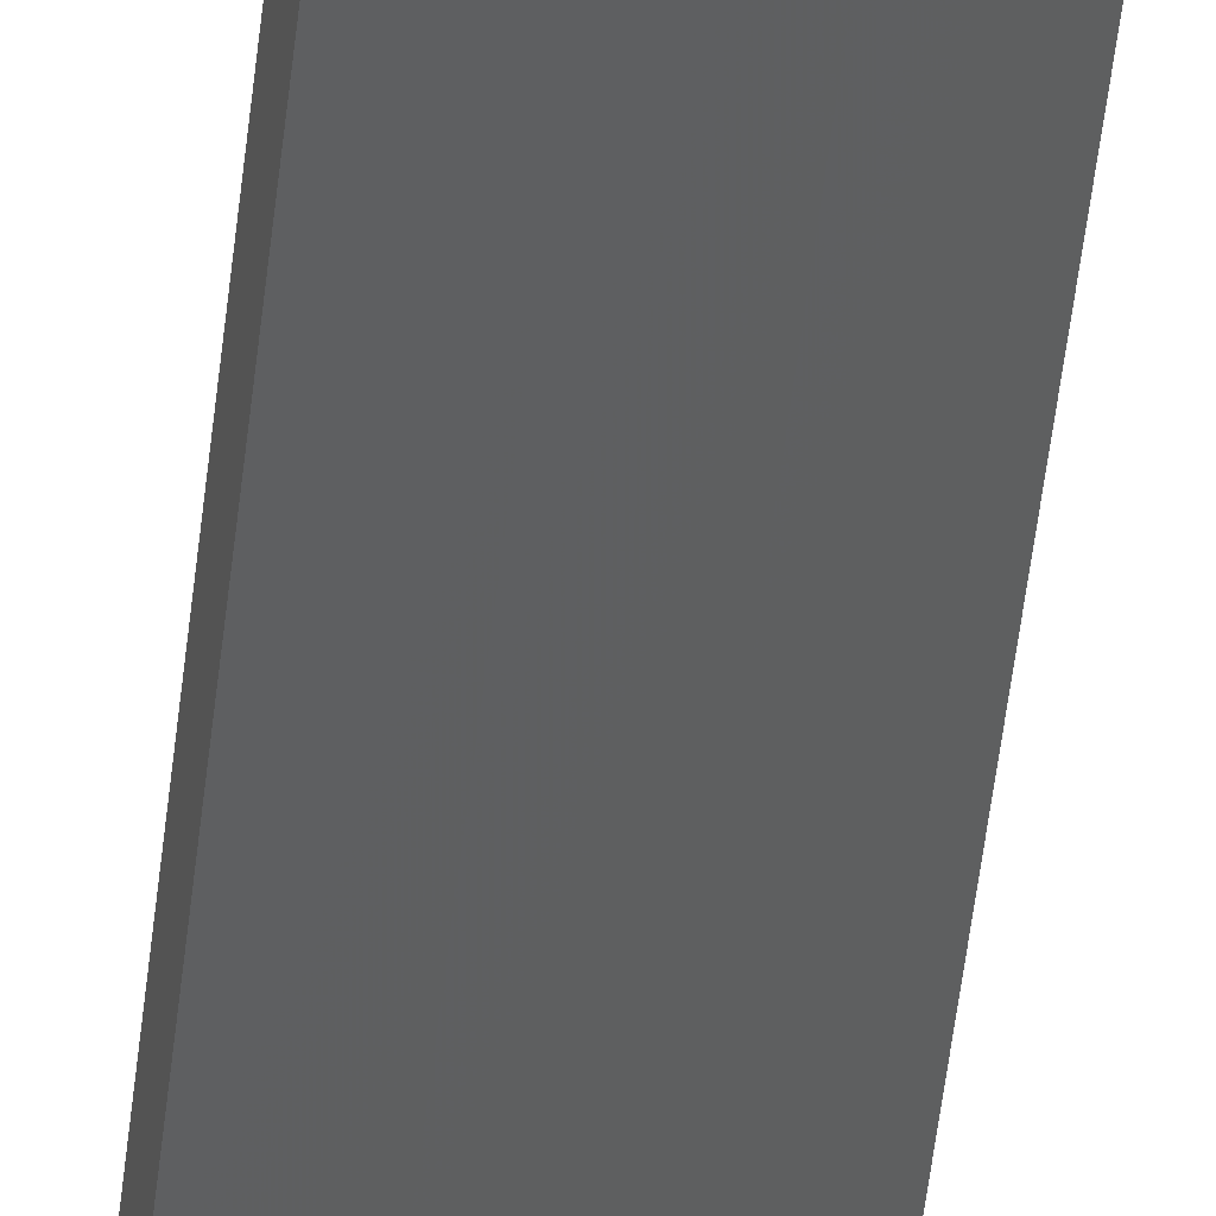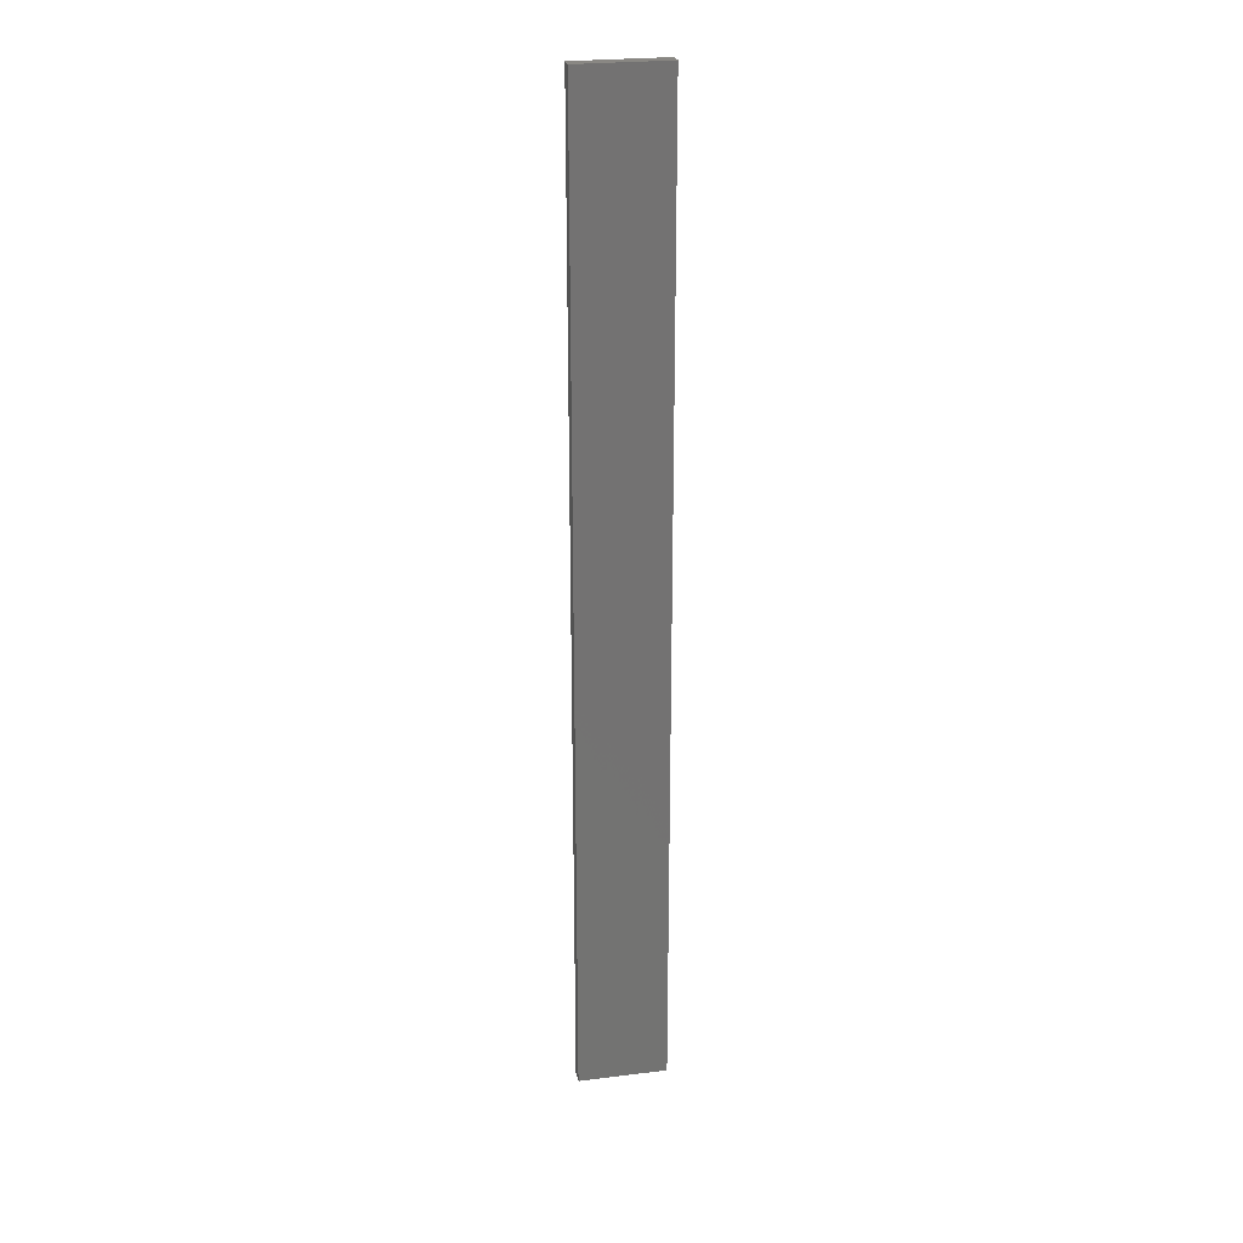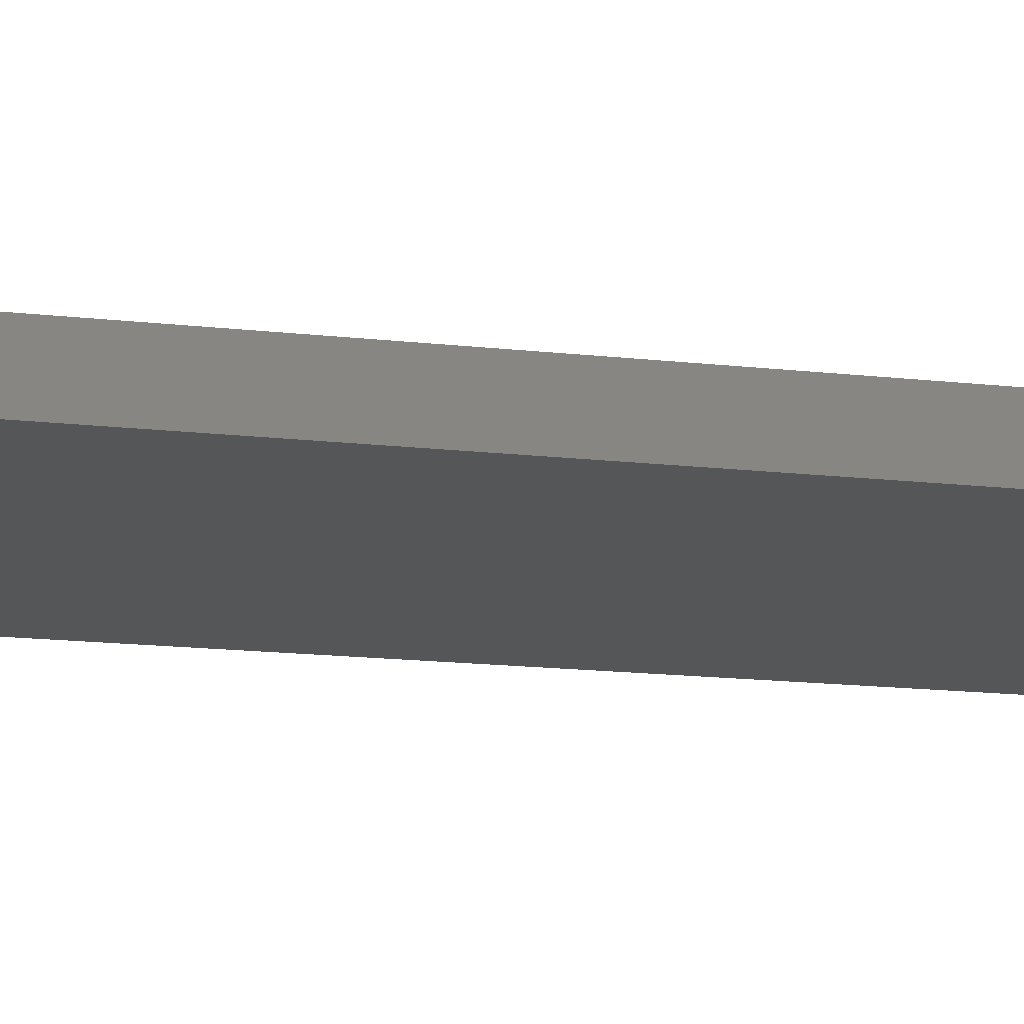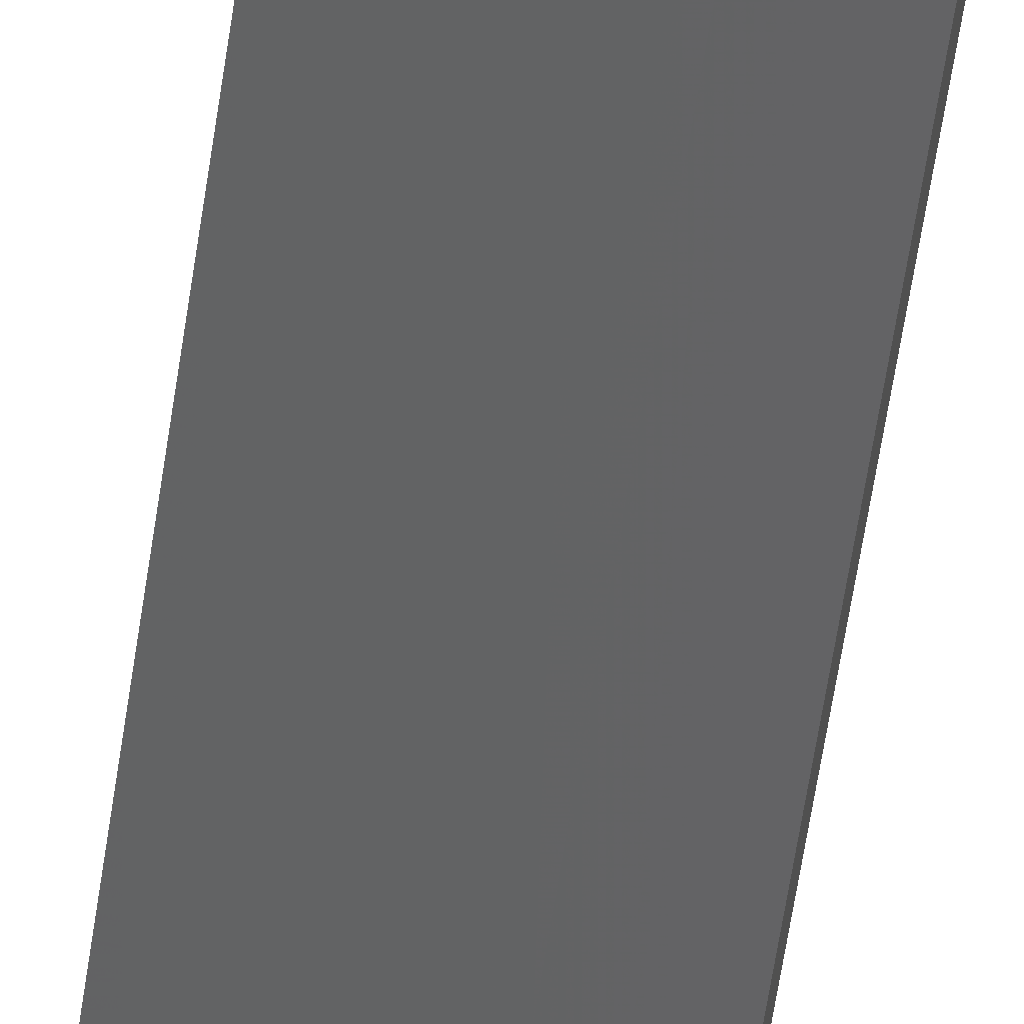
<metadata>
{"format":"stl","ext":"stl","renderer":"f3d","projection":"perspective","resolution":1024,"background":"white","views":[{"elev":-45.7,"azim":-5.8,"up":"+Y"},{"elev":25.2,"azim":0.7,"up":"+Z"},{"elev":-4.6,"azim":50.9,"up":"+Y"},{"elev":-51.4,"azim":172.4,"up":"+Y"}]}
</metadata>
<code>
# stl→obj: 16 verts, 28 faces
v -19.29 2.338 -219.8
v -19.19 2.361 -219.8
v -19.19 2.361 -223.4
v -19.29 2.338 -223.4
v -19.4 2.316 -223.4
v -19.4 2.316 -219.8
v -19.5 2.293 -223.4
v -19.5 2.293 -219.8
v -19.49 2.244 -219.8
v -19.49 2.244 -223.4
v -19.18 2.312 -223.4
v -19.18 2.312 -219.8
v -19.28 2.289 -223.4
v -19.28 2.289 -219.8
v -19.39 2.267 -219.8
v -19.39 2.267 -223.4
f 1 2 3
f 1 3 4
f 1 4 5
f 6 5 7
f 6 1 5
f 8 6 7
f 8 7 9
f 7 10 9
f 11 12 13
f 12 14 13
f 13 15 16
f 16 15 10
f 14 15 13
f 15 9 10
f 12 3 2
f 11 3 12
f 16 10 7
f 5 16 7
f 4 13 16
f 4 16 5
f 3 11 13
f 3 13 4
f 15 6 9
f 9 6 8
f 14 1 15
f 15 1 6
f 12 2 14
f 14 2 1

</code>
